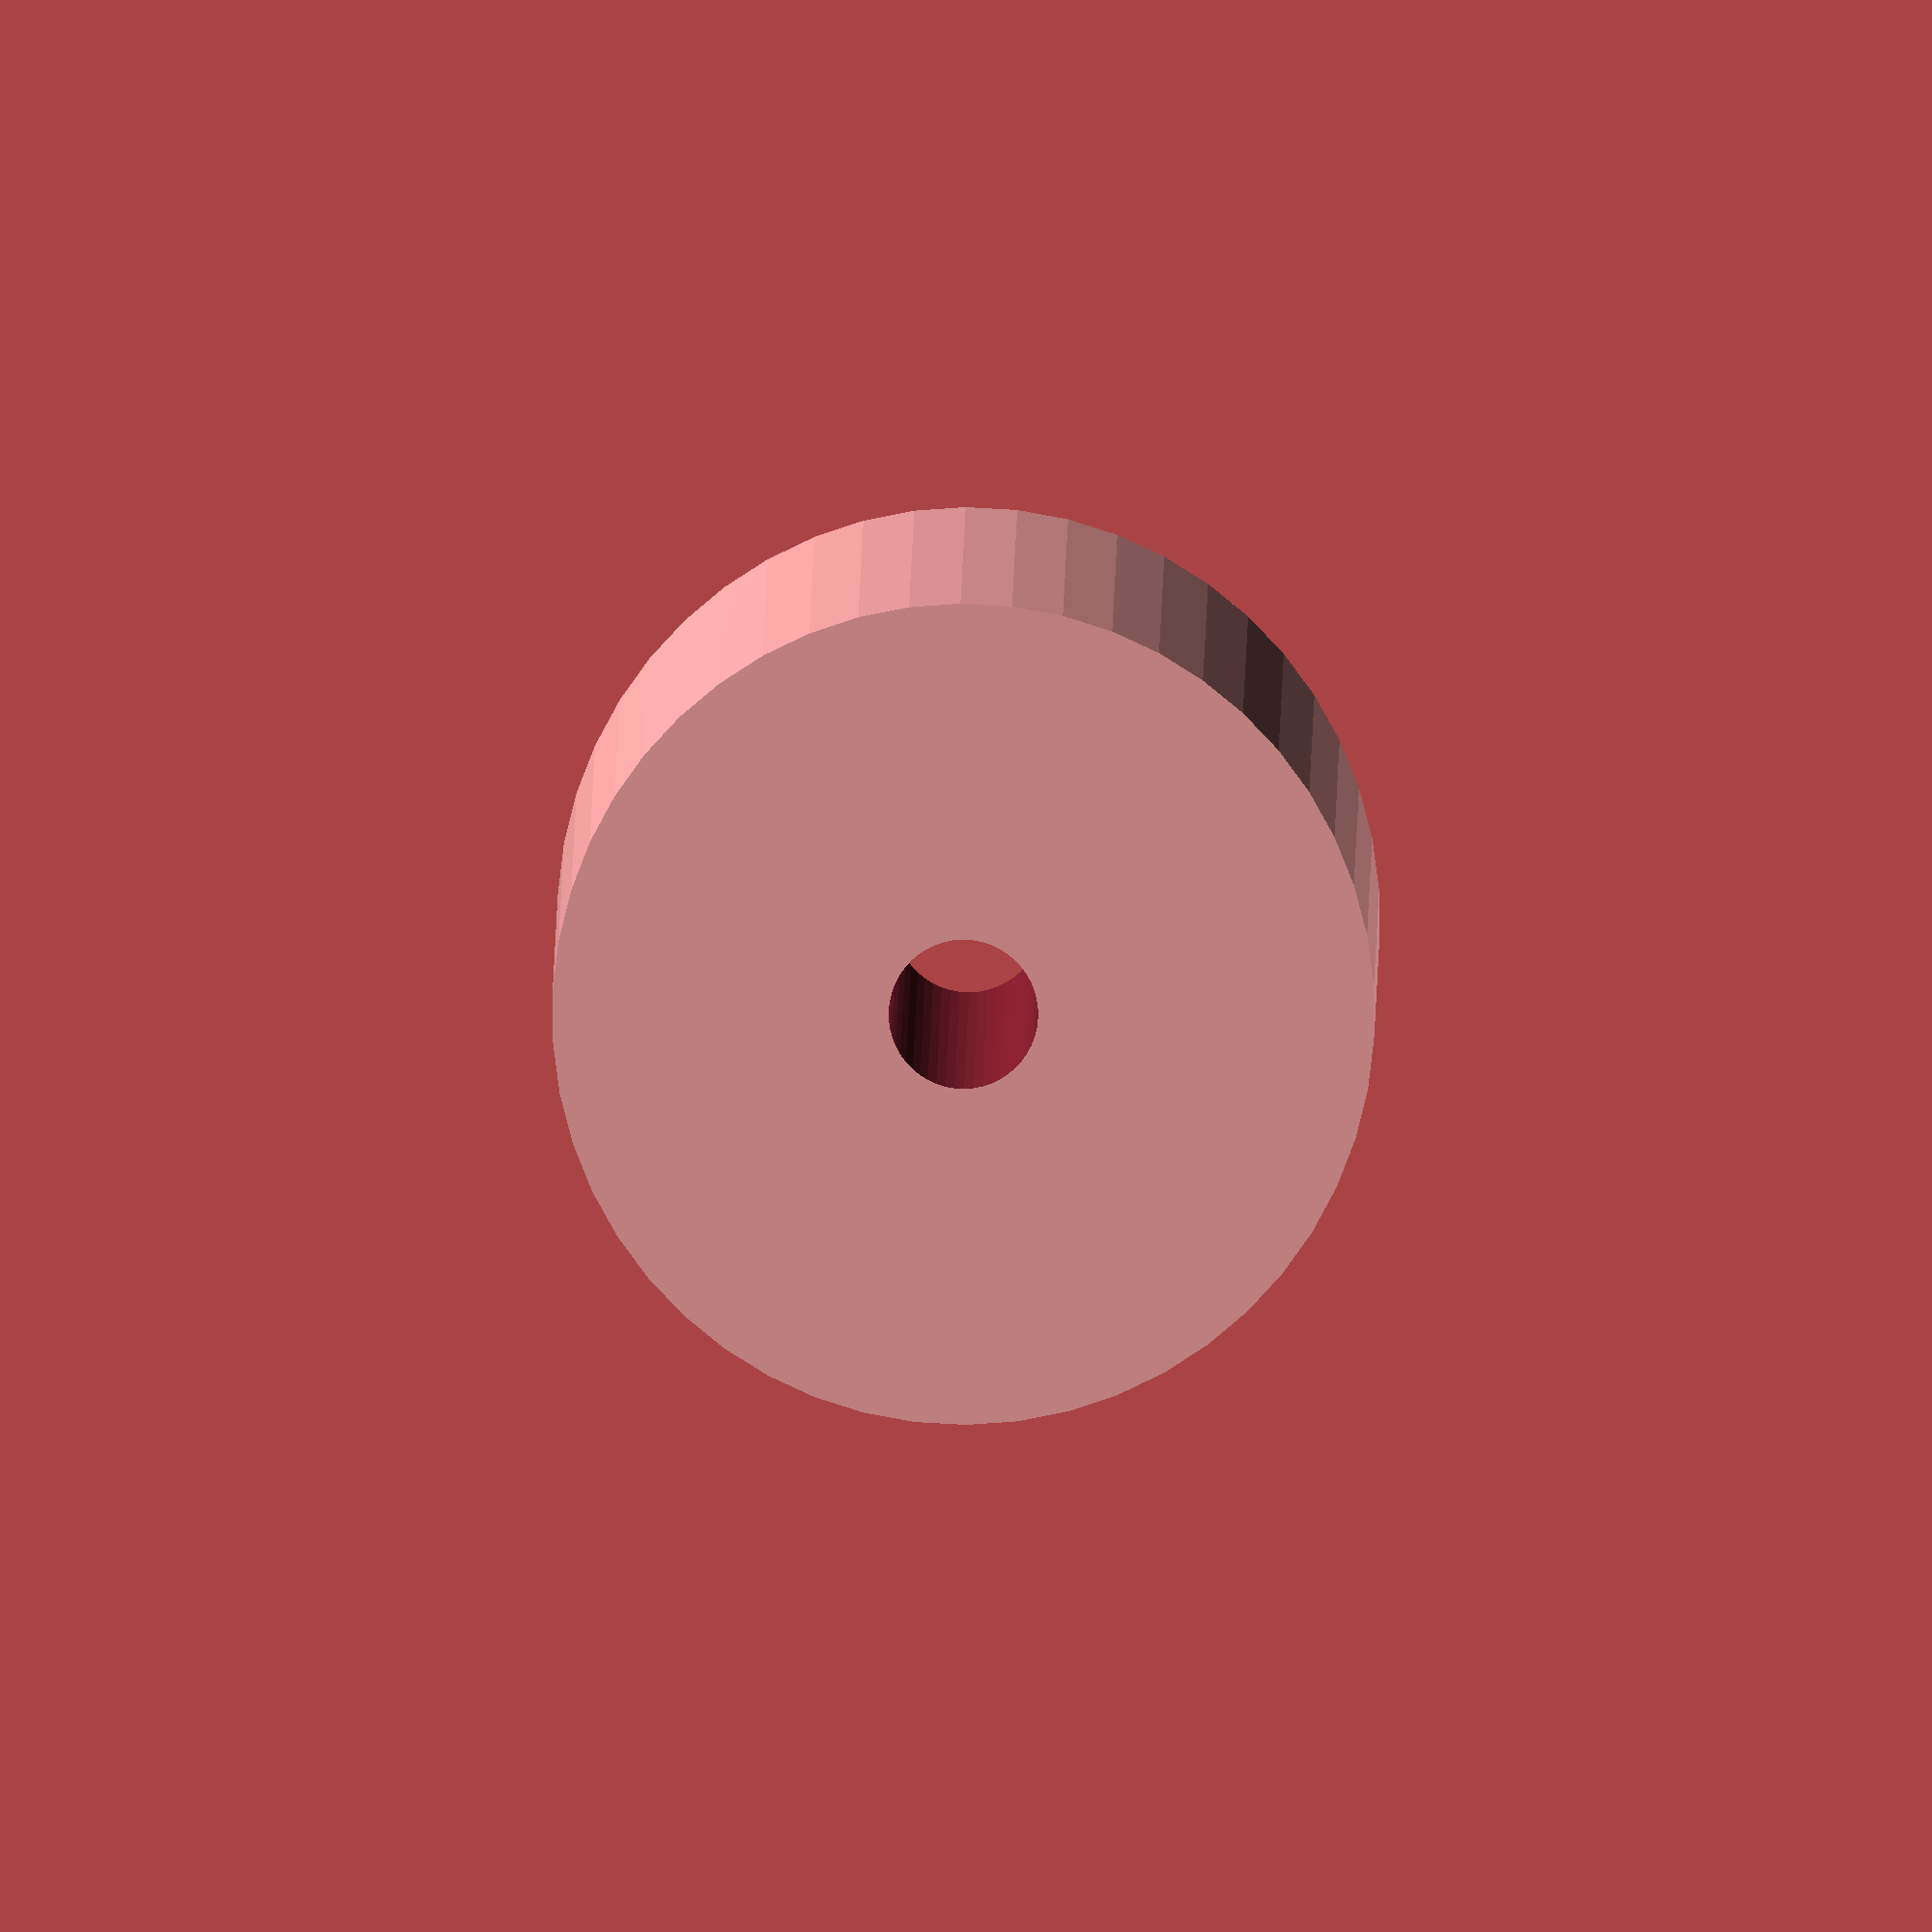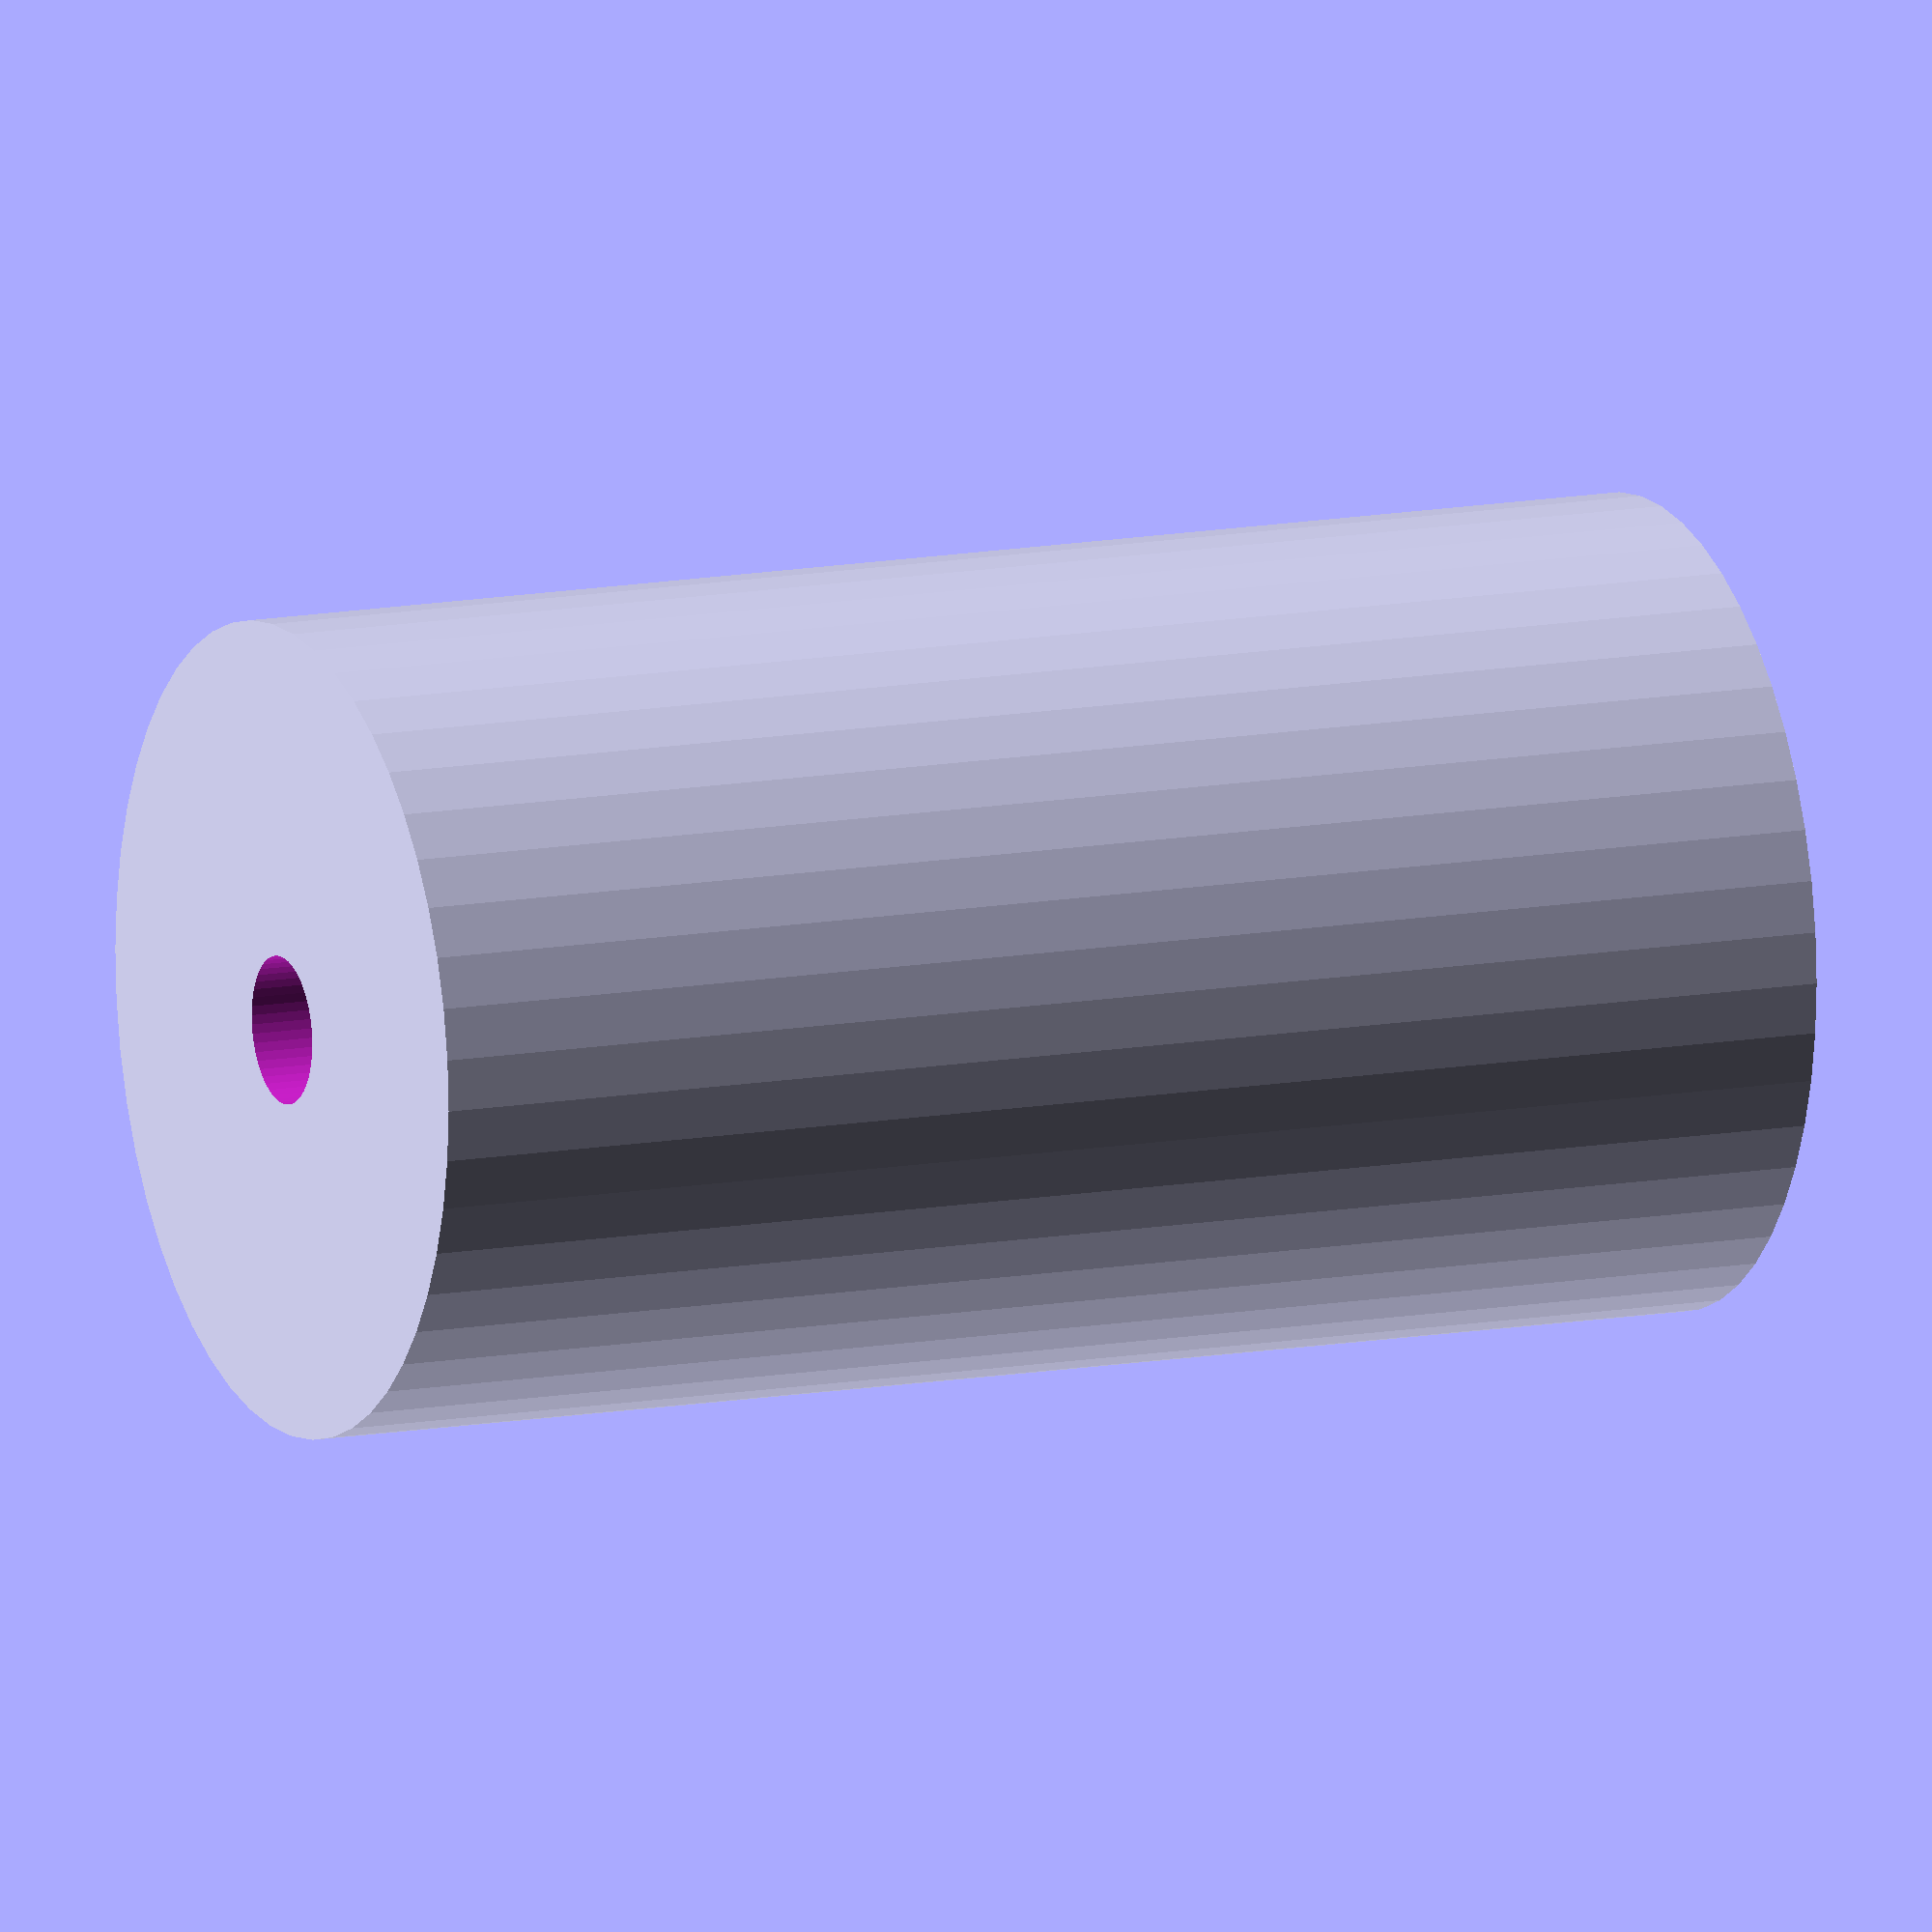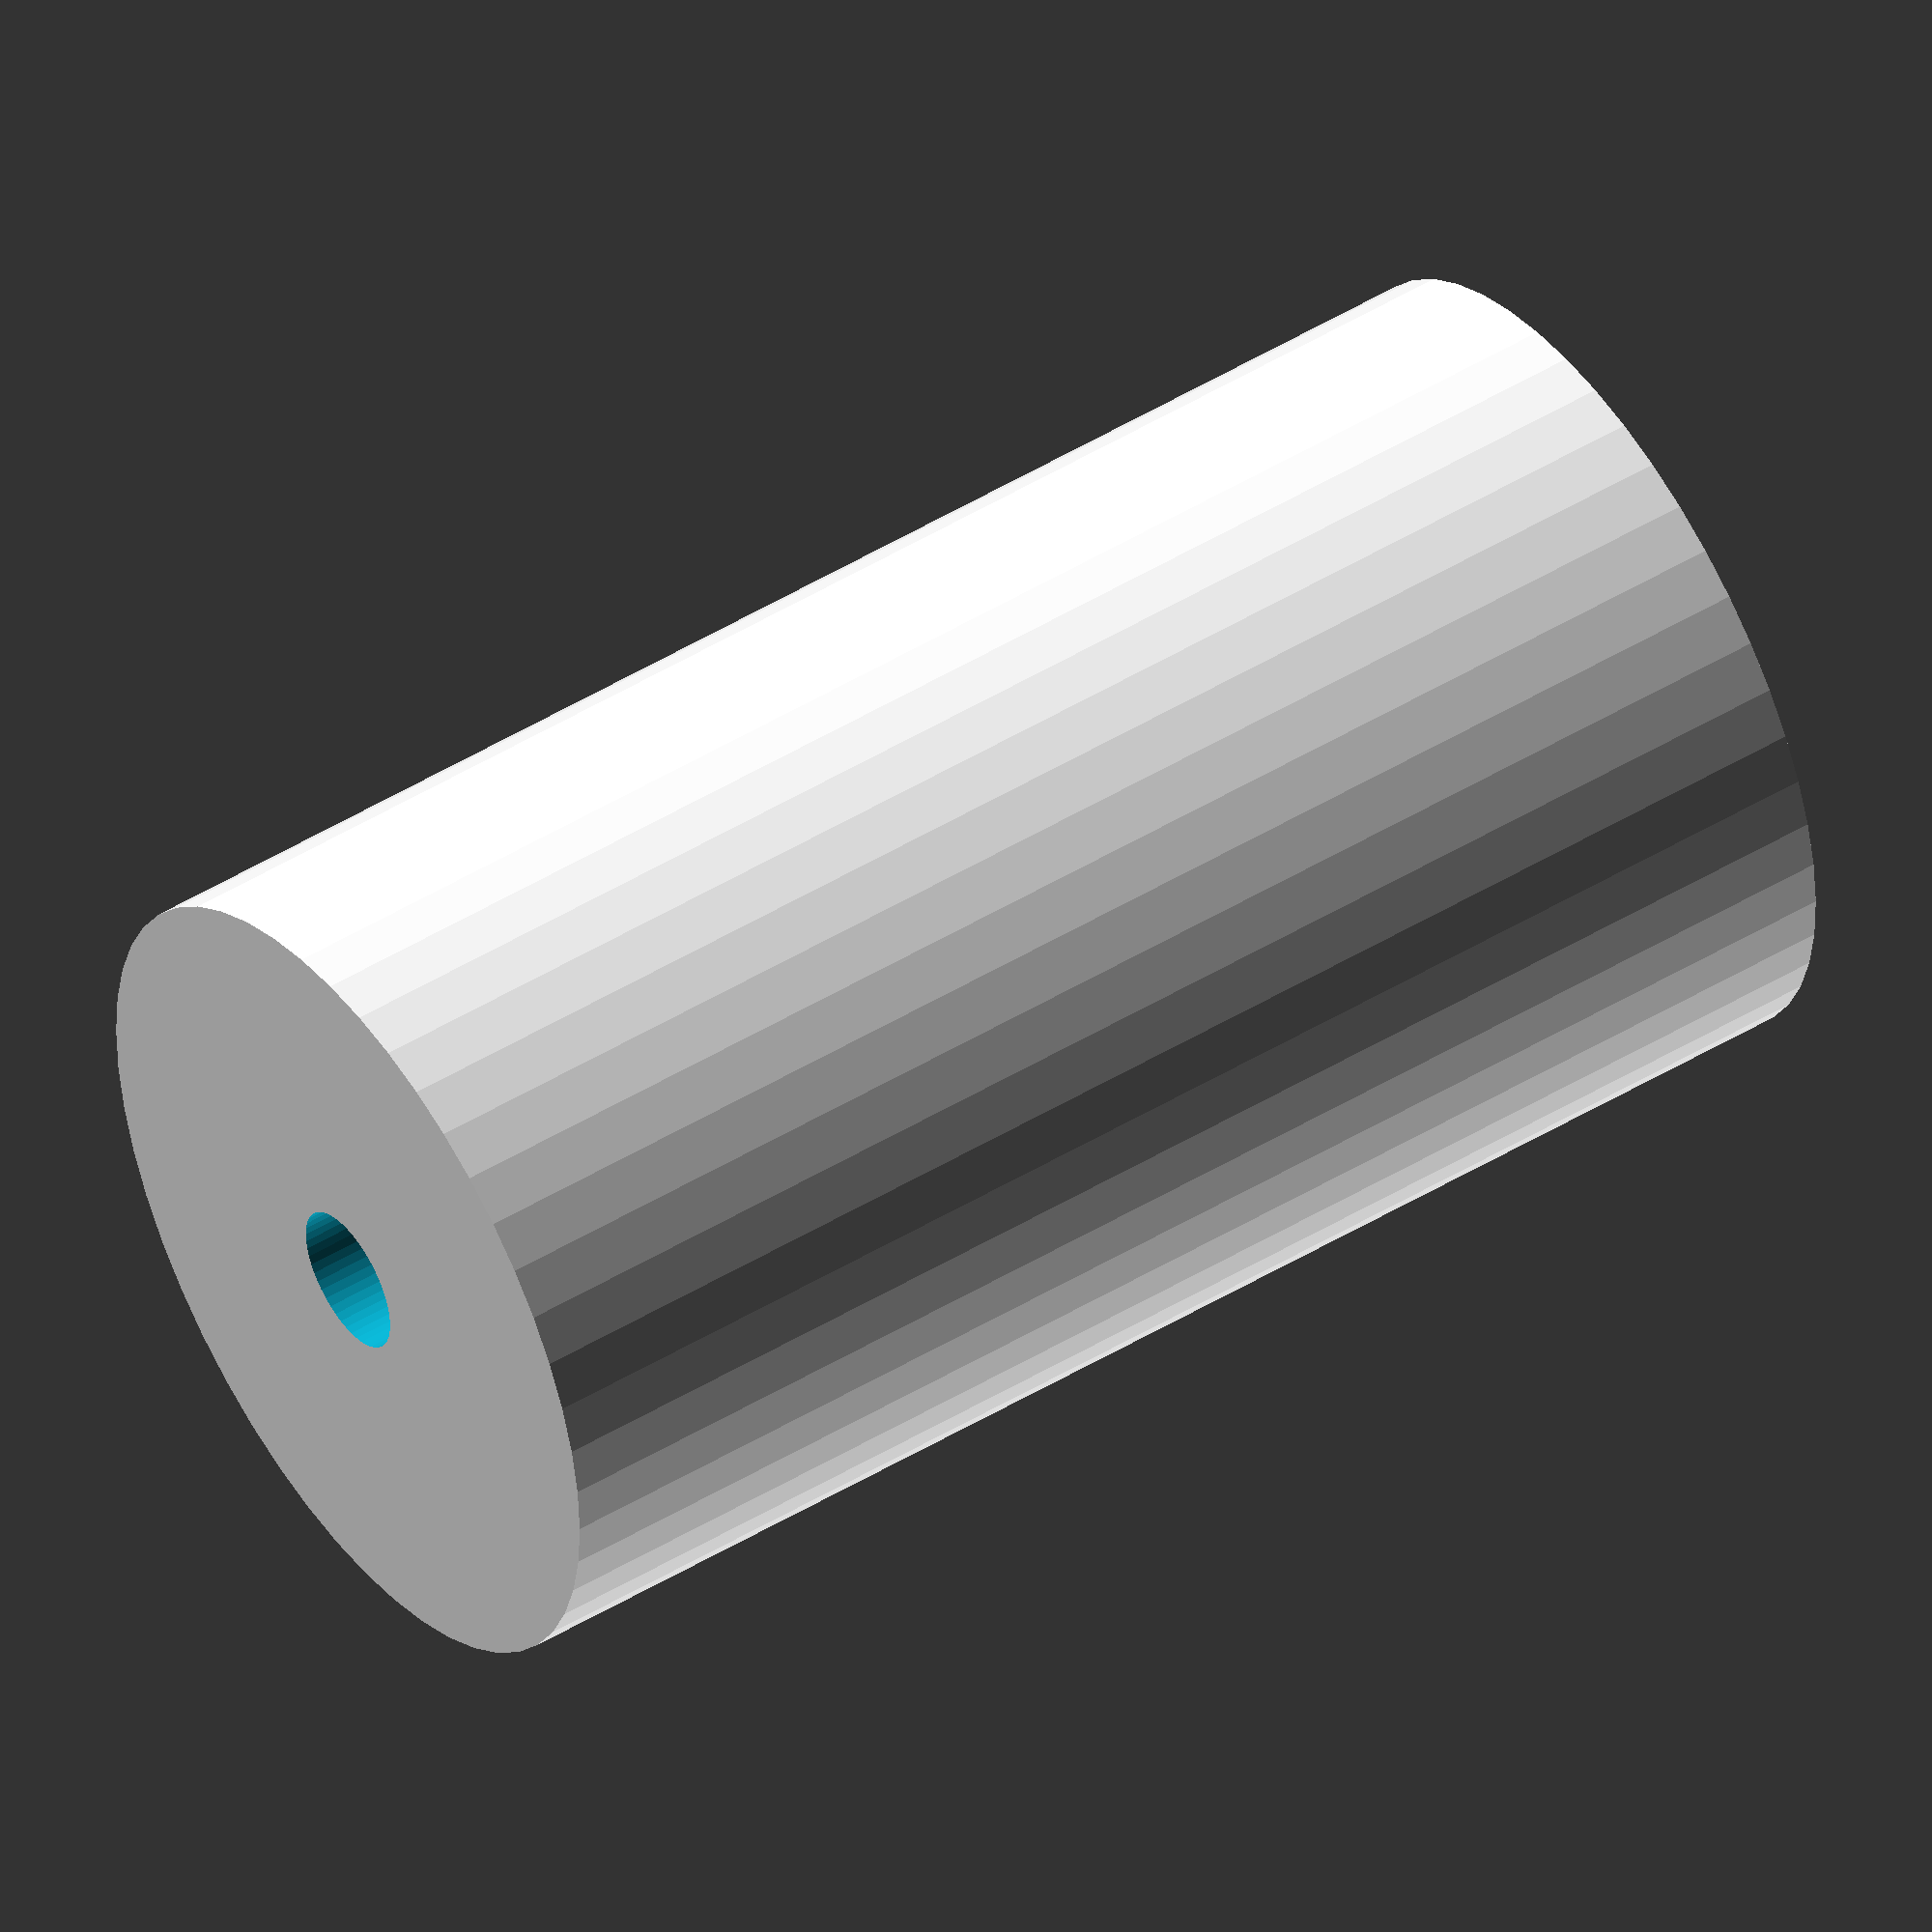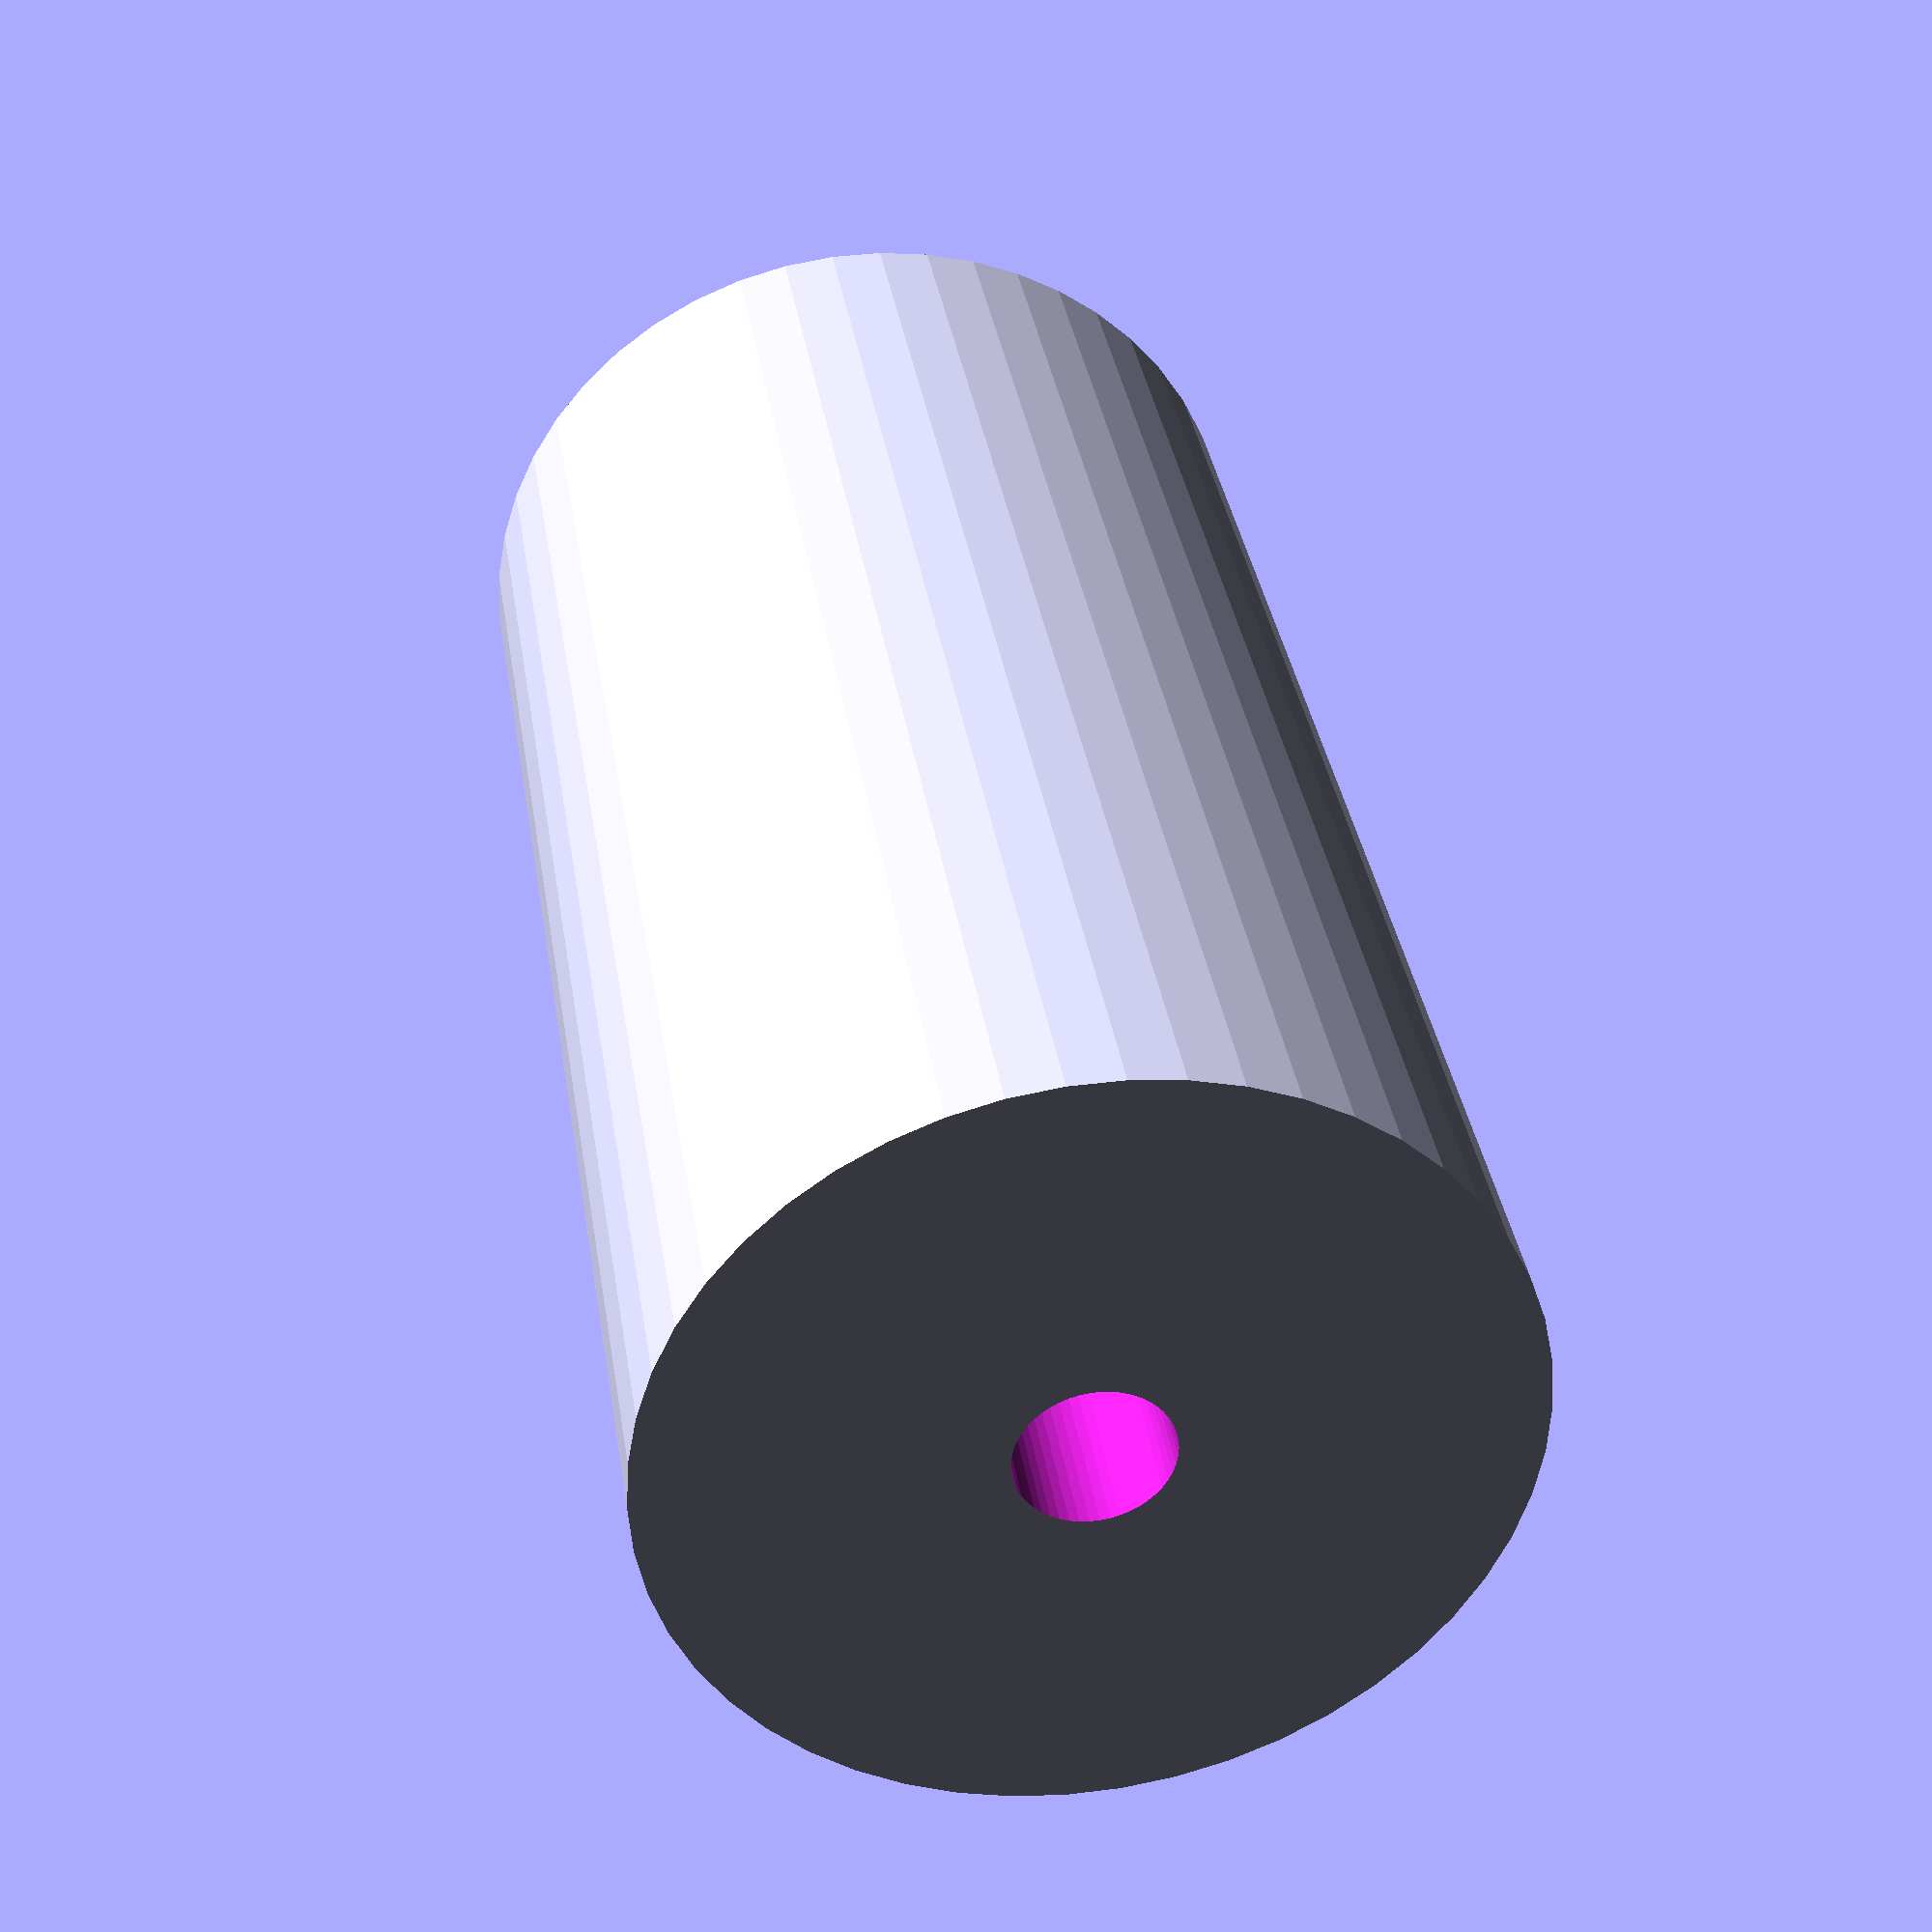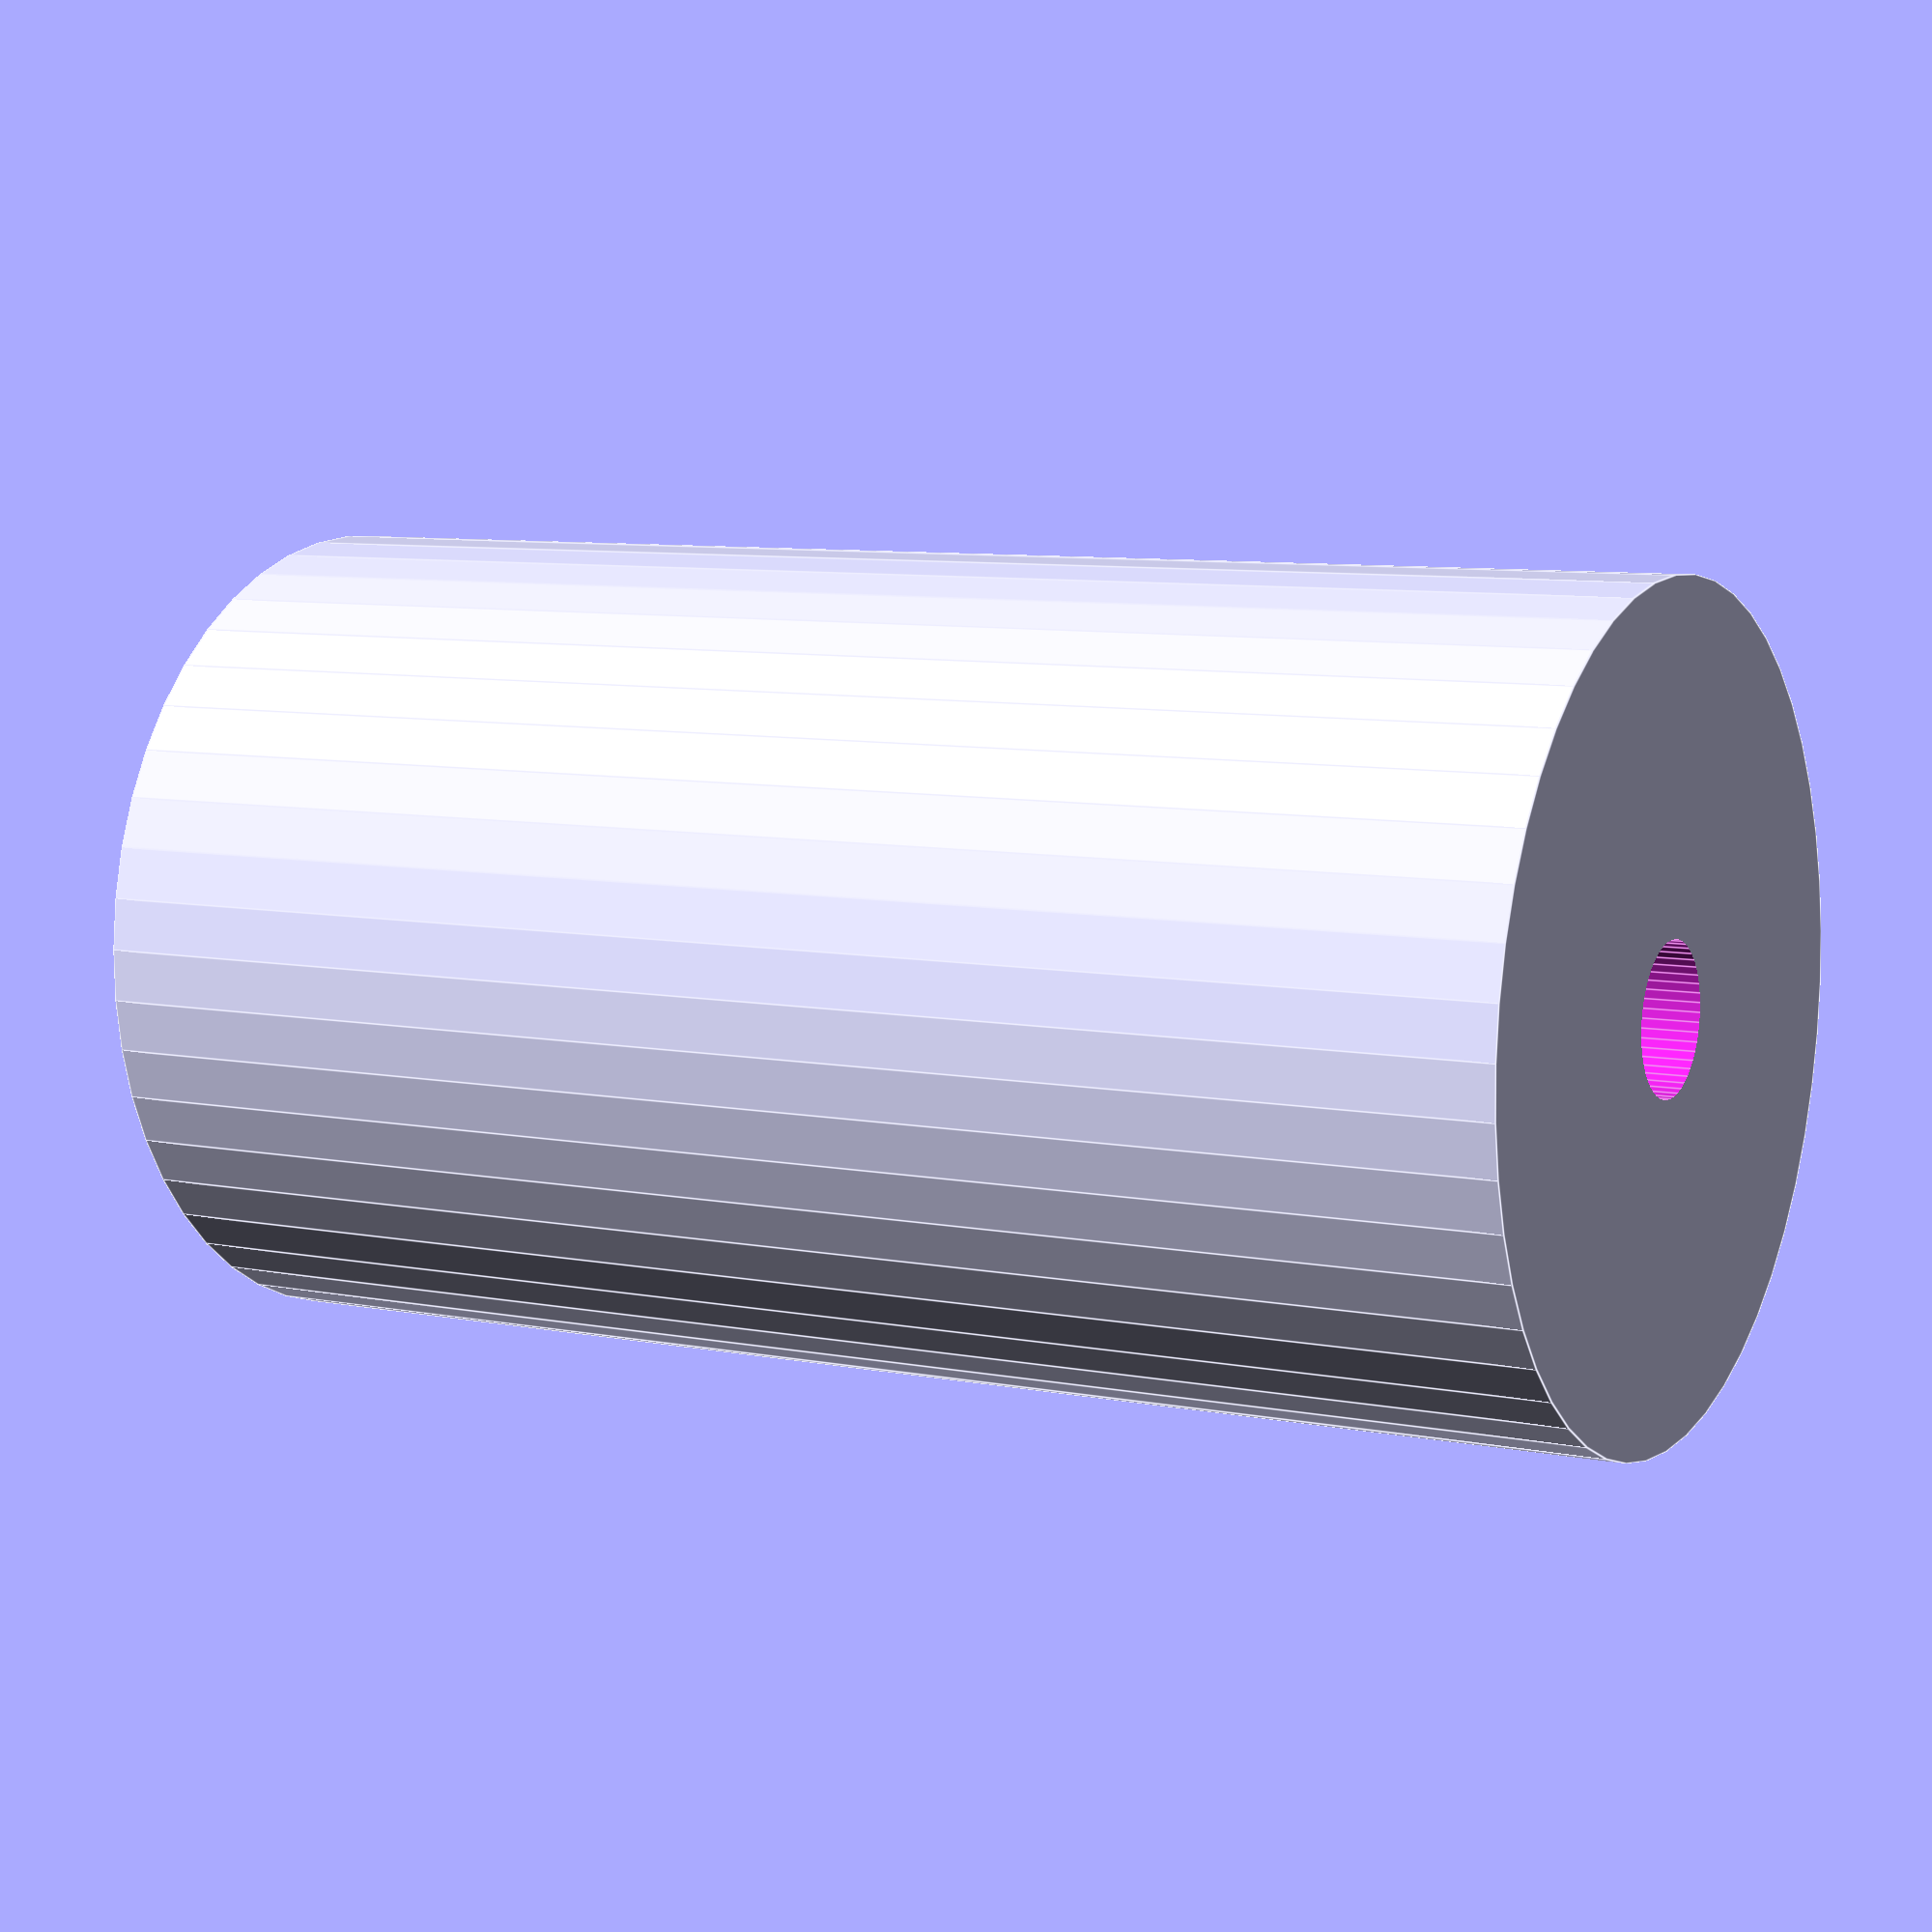
<openscad>
$fn = 50;


difference() {
	union() {
		translate(v = [0, 0, -20.0000000000]) {
			cylinder(h = 40, r = 11.0000000000);
		}
	}
	union() {
		translate(v = [0, 0, -100.0000000000]) {
			cylinder(h = 200, r = 2);
		}
	}
}
</openscad>
<views>
elev=176.3 azim=356.8 roll=359.8 proj=o view=wireframe
elev=167.8 azim=78.9 roll=293.9 proj=o view=solid
elev=311.9 azim=323.2 roll=55.7 proj=o view=solid
elev=324.4 azim=281.5 roll=171.3 proj=p view=wireframe
elev=352.2 azim=282.9 roll=299.3 proj=p view=edges
</views>
